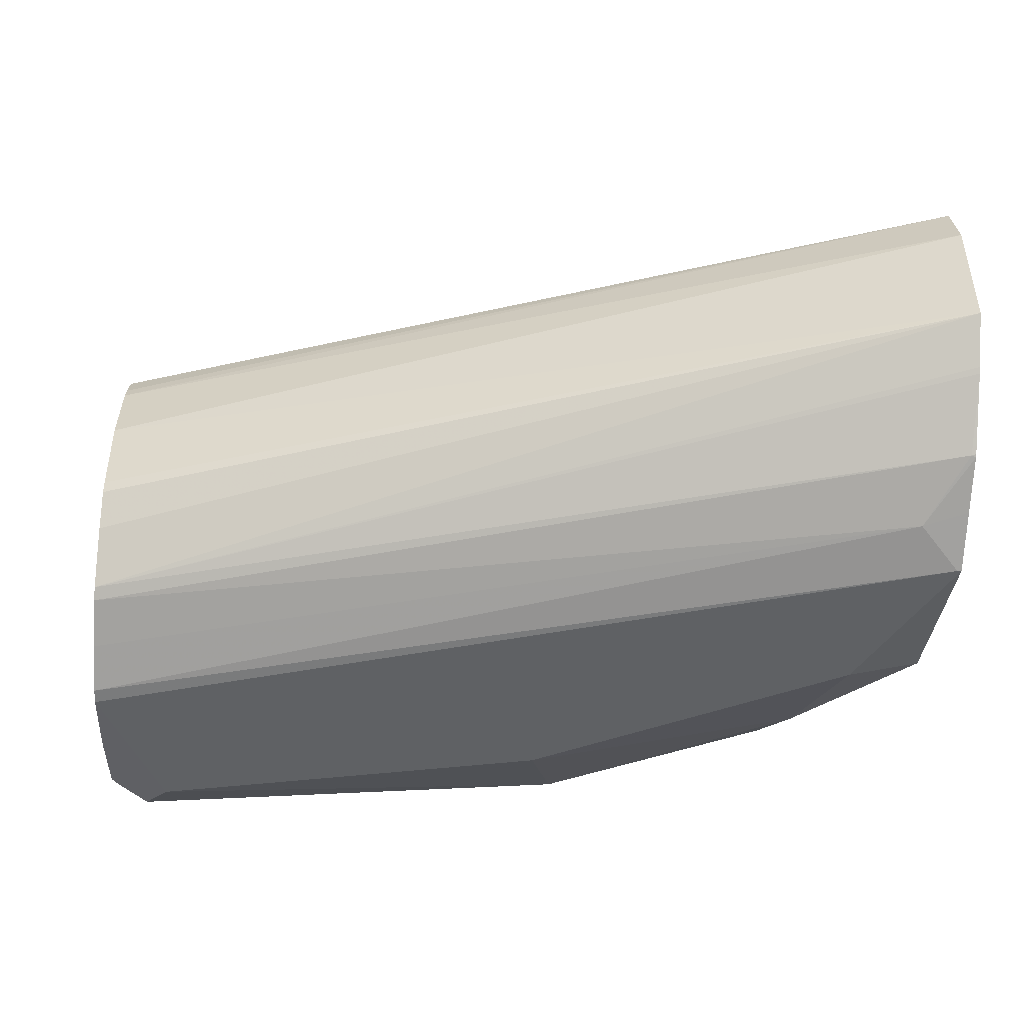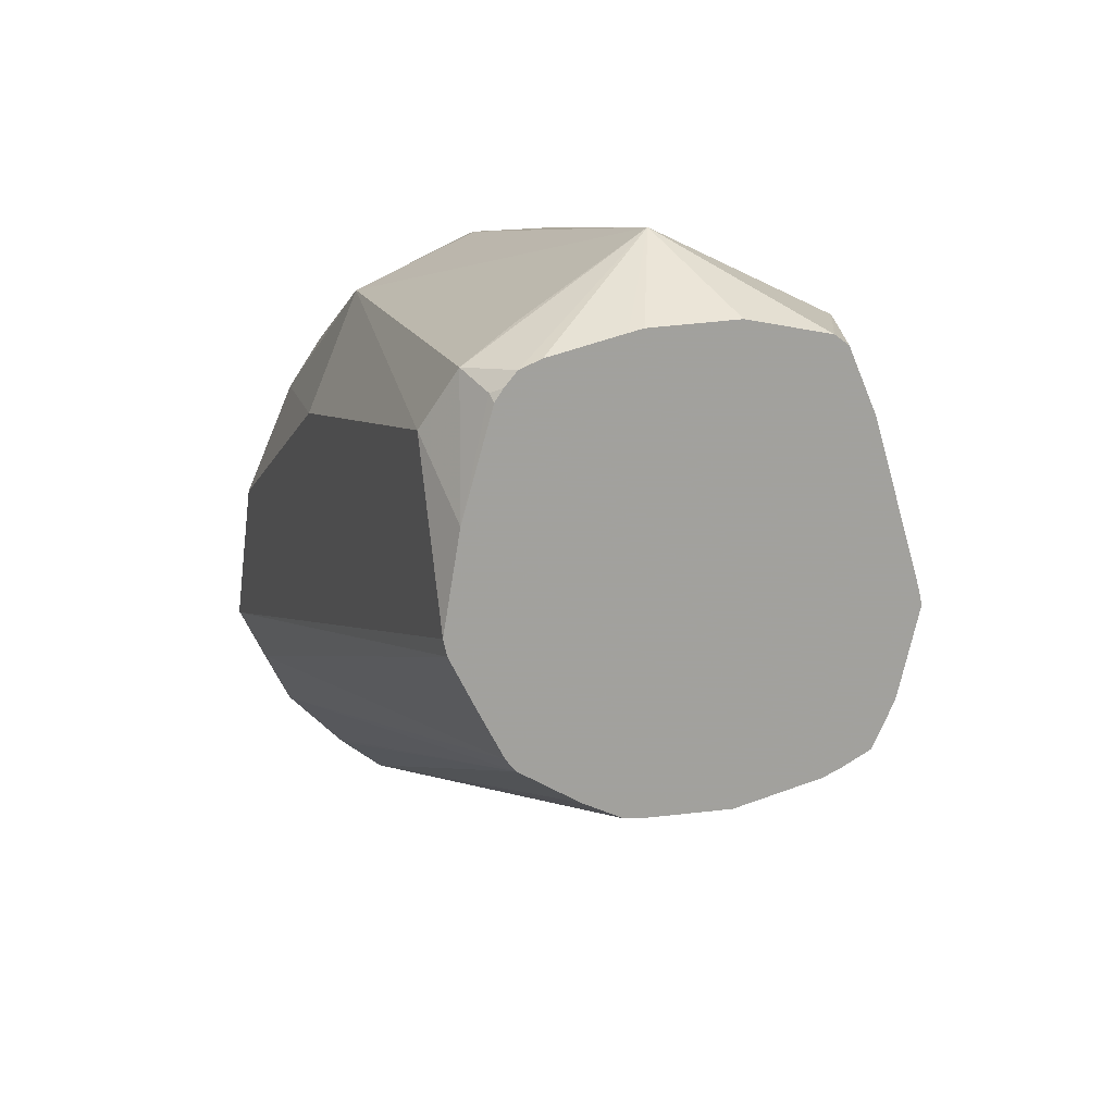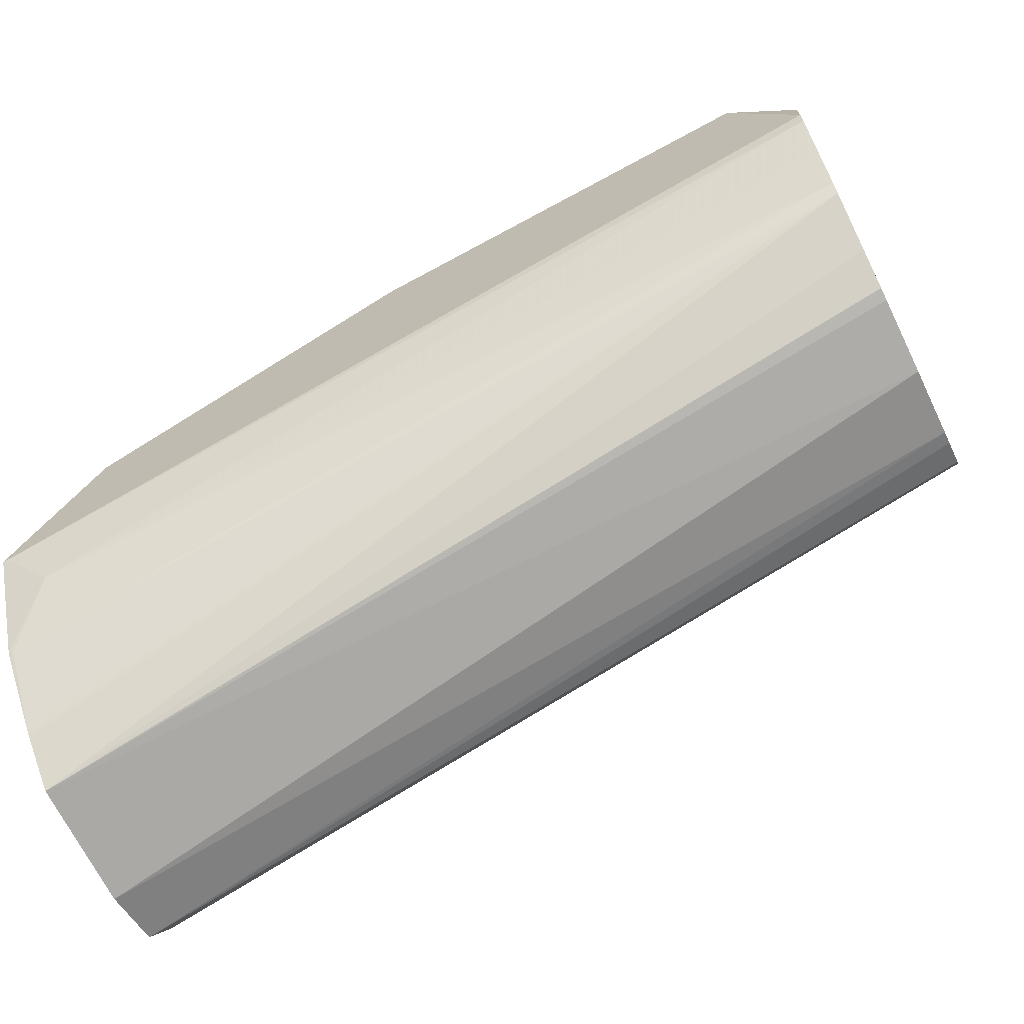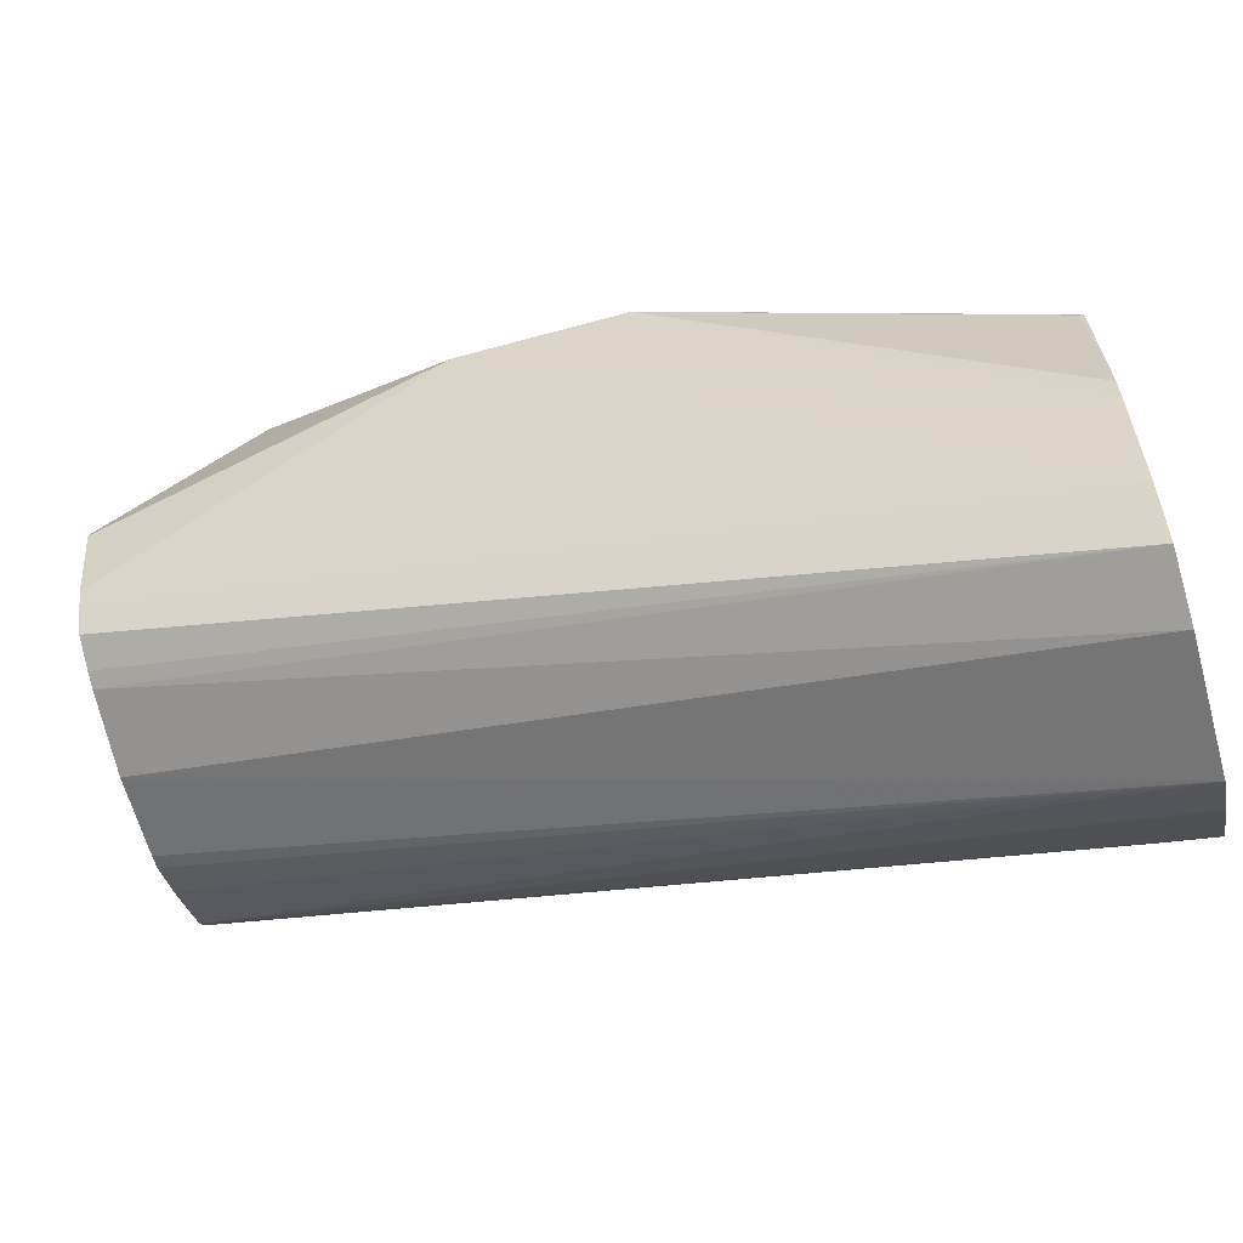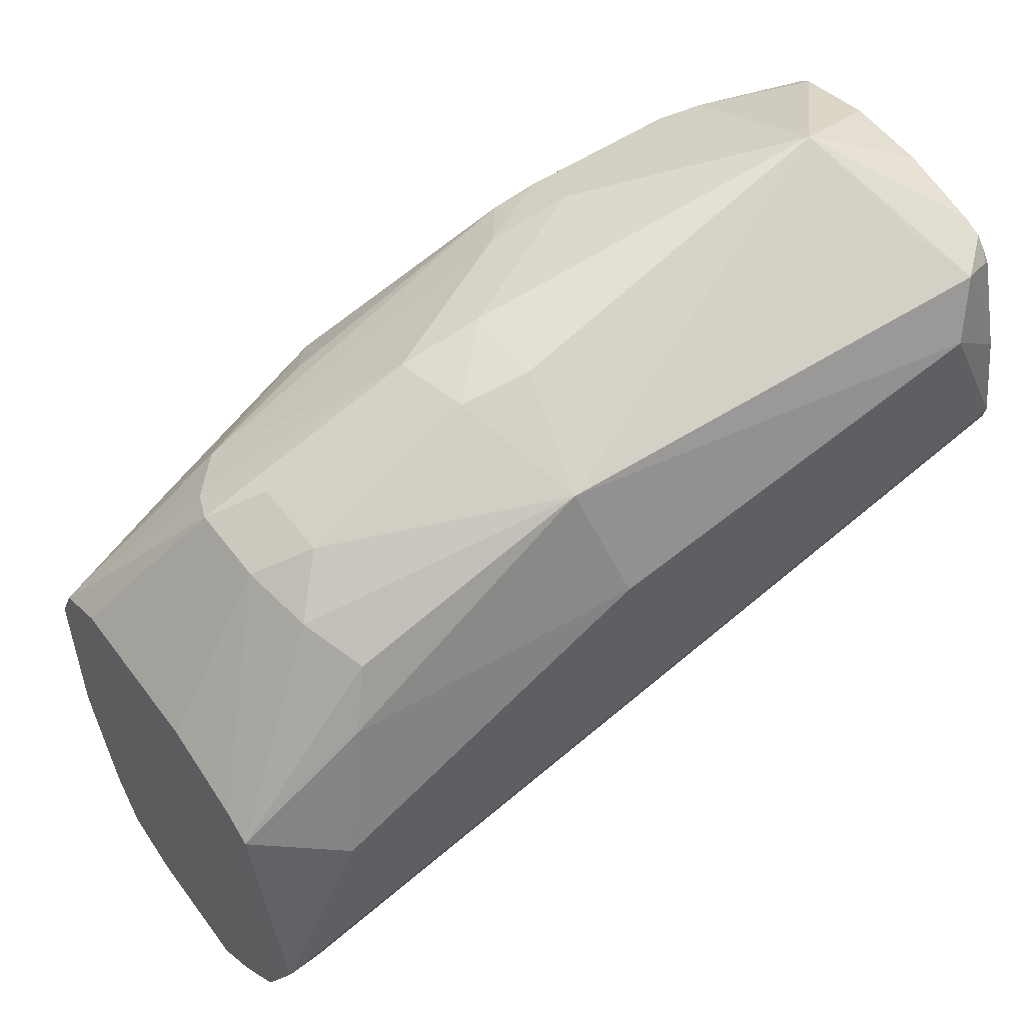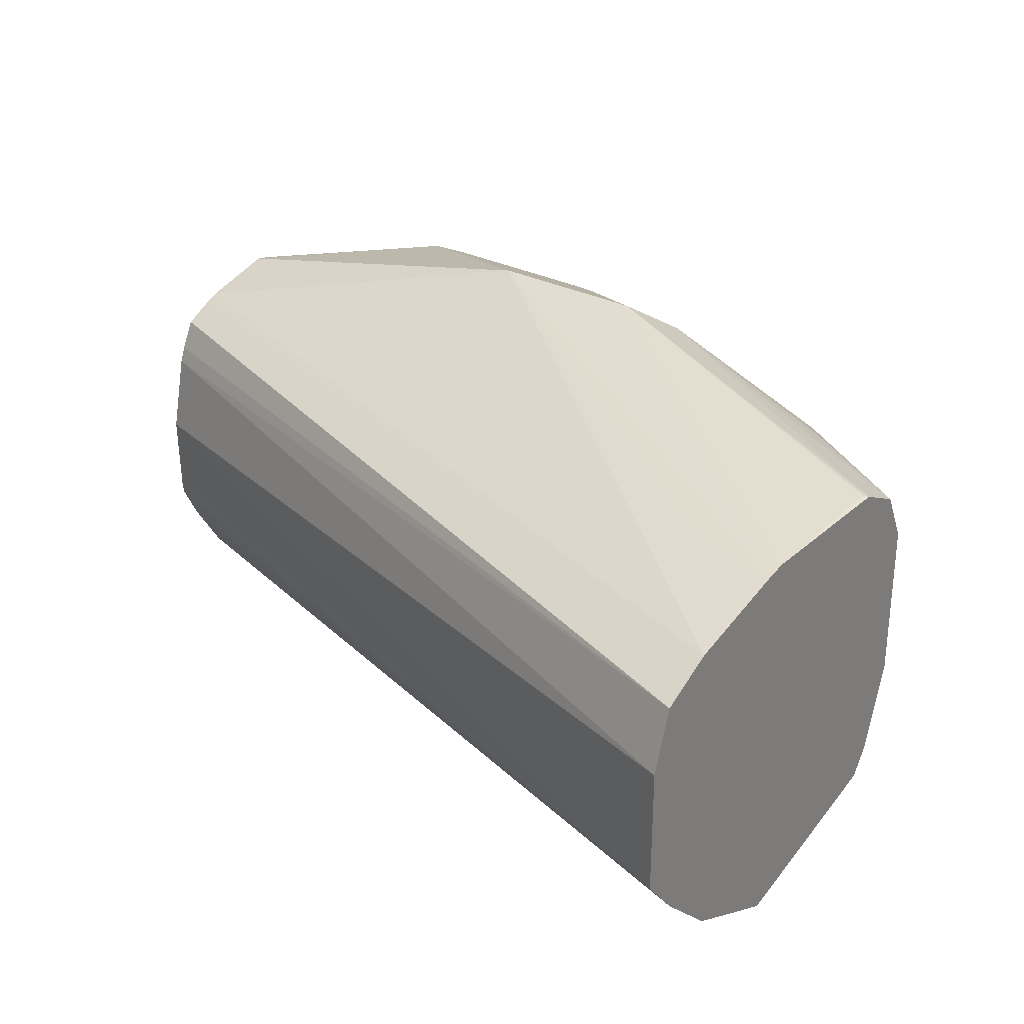
<metadata>
{"format":"obj","ext":"obj","renderer":"f3d","projection":"perspective","resolution":1024,"background":"white","views":[{"elev":-45.9,"azim":176.4,"up":"+Y"},{"elev":17.1,"azim":72.3,"up":"+Z"},{"elev":-68.1,"azim":26.0,"up":"+Z"},{"elev":-65.2,"azim":-164.7,"up":"+Z"},{"elev":52.9,"azim":-35.9,"up":"+Z"},{"elev":29.6,"azim":-143.0,"up":"+Y"}]}
</metadata>
<code>
v -0.1672 -0.2672 0.5073
v -0.1672 -0.2964 0.5073
v -0.1672 -0.2534 0.5119
v 0.03394 -0.2592 0.577
v 0.03394 -0.277 0.5731
v -0.1672 -0.3061 0.515
v 0.03394 -0.2954 0.5735
v 0.03394 -0.2984 0.5739
v 0.03394 -0.3067 0.5781
v 0.03394 -0.319 0.5857
v -0.1672 -0.2472 0.5242
v 0.03394 -0.2493 0.5816
v 0.03394 -0.2558 0.5784
v -0.1672 -0.3072 0.516
v 0.03394 -0.321 0.5882
v -0.1662 -0.32 0.5293
v -0.1672 -0.2435 0.539
v -0.1477 -0.24 0.5539
v -0.04618 -0.2262 0.6185
v 0.03394 -0.2445 0.5916
v 0.03394 -0.2447 0.591
v 0.03394 -0.246 0.5881
v -0.1672 -0.3199 0.529
v 0.03394 -0.3264 0.5986
v -0.1569 -0.3277 0.5447
v -0.1672 -0.3203 0.5296
v -0.1672 -0.241 0.549
v -0.04618 -0.2446 0.6555
v -1.933e-05 -0.2462 0.6585
v -1.933e-05 -0.24 0.6462
v 0.03394 -0.24 0.6093
v -0.08309 -0.2262 0.6185
v 0.03394 -0.3316 0.6089
v -0.1662 -0.3323 0.5539
v -0.1672 -0.3261 0.5413
v -0.1672 -0.24 0.5539
v -0.05541 -0.2562 0.6601
v -0.03695 -0.2462 0.6585
v -0.09232 -0.2331 0.6278
v -0.1015 -0.2446 0.637
v -0.1292 -0.2523 0.6339
v 0.009212 -0.2493 0.6601
v 0.0123 -0.2462 0.6524
v 0.03394 -0.2508 0.6462
v 0.03394 -0.2408 0.6127
v -0.1662 -0.24 0.5908
v -0.1672 -0.2405 0.5918
v 0.03394 -0.3323 0.6123
v -0.1672 -0.3323 0.5539
v -0.03695 -0.2585 0.6647
v -0.09232 -0.2747 0.6601
v -0.1672 -0.246 0.6028
v -0.1385 -0.2446 0.6185
v -0.1385 -0.2631 0.637
v -0.1015 -0.2723 0.6555
v -1.933e-05 -0.2585 0.6647
v 0.009212 -0.2862 0.6785
v 0.03394 -0.2596 0.6619
v 0.03394 -0.2566 0.6597
v 0.03394 -0.3289 0.6325
v 0.01844 -0.3323 0.6462
v -0.1672 -0.3211 0.598
v -0.1477 -0.3323 0.5908
v -0.07385 -0.277 0.6647
v -0.1415 -0.2708 0.6401
v -0.1292 -0.277 0.6462
v -0.08923 -0.2923 0.6616
v -0.1672 -0.2467 0.6031
v 0.01844 -0.3139 0.6647
v 0.02461 -0.3262 0.6585
v 0.03394 -0.3183 0.6595
v 0.03394 -0.3139 0.6612
v 0.03394 -0.2984 0.6647
v 0.03394 -0.2954 0.6654
v 0.03394 -0.277 0.6658
v -0.07385 -0.2954 0.6647
v -0.08 -0.32 0.6524
v 0.03394 -0.3227 0.6541
v 0.0323 -0.3231 0.6555
v -0.07385 -0.3323 0.6278
v -0.1672 -0.3149 0.6022
v -0.1385 -0.3231 0.6185
v -0.1323 -0.317 0.6308
v -0.1385 -0.3046 0.637
v -0.1415 -0.2893 0.6401
v -0.1672 -0.258 0.6088
v -0.1292 -0.2954 0.6462
v 0.03394 -0.3209 0.6565
v -0.1672 -0.2964 0.6083
v -0.1672 -0.2949 0.6088
f 41 53 52
f 39 41 40
f 41 52 54
f 41 54 55
f 41 55 51
f 42 50 56
f 42 56 57
f 42 57 58
f 49 63 62
f 42 59 43
f 43 59 44
f 48 60 61
f 50 57 56
f 50 64 57
f 51 55 65
f 51 65 66
f 39 53 41
f 51 66 67
f 42 58 59
f 39 52 53
f 33 48 34
f 38 50 42
f 51 67 64
f 29 38 42
f 30 43 44
f 30 44 45
f 30 45 31
f 32 36 46
f 32 46 47
f 32 47 39
f 39 47 52
f 34 49 35
f 34 61 80
f 34 80 63
f 34 63 49
f 36 47 46
f 37 50 38
f 37 41 51
f 37 51 64
f 37 64 50
f 34 48 61
f 52 68 65
f 66 87 67
f 54 65 55
f 65 68 86
f 65 86 90
f 65 90 85
f 67 77 76
f 67 87 77
f 69 77 70
f 70 79 71
f 71 79 88
f 65 87 66
f 77 87 84
f 77 83 82
f 77 82 80
f 78 88 79
f 81 84 85
f 81 85 89
f 84 87 85
f 85 90 89
f 29 43 30
f 77 84 83
f 65 85 87
f 64 67 76
f 63 80 82
f 57 69 70
f 57 70 71
f 57 71 72
f 57 72 73
f 57 73 74
f 57 74 75
f 57 75 58
f 57 64 76
f 57 76 77
f 57 77 69
f 60 78 79
f 60 79 70
f 60 70 61
f 61 70 77
f 61 77 80
f 62 63 82
f 62 82 83
f 62 83 84
f 62 84 81
f 52 65 54
f 29 42 43
f 28 41 37
f 1 5 2
f 2 7 8
f 2 8 9
f 2 9 10
f 2 10 6
f 3 11 12
f 3 12 13
f 3 13 4
f 4 13 12
f 2 5 7
f 4 12 22
f 4 20 31
f 4 31 45
f 4 45 44
f 4 44 59
f 4 59 58
f 4 58 75
f 4 75 74
f 4 74 73
f 4 22 21
f 1 4 5
f 1 3 4
f 1 11 3
f 28 40 41
f 1 2 6
f 1 6 14
f 1 14 23
f 1 23 26
f 1 26 35
f 1 35 49
f 1 49 62
f 1 62 81
f 1 81 89
f 1 89 90
f 1 90 86
f 1 86 68
f 1 68 52
f 1 52 47
f 1 47 36
f 1 36 27
f 1 27 17
f 1 17 11
f 4 73 72
f 4 72 71
f 4 21 20
f 4 88 78
f 16 25 26
f 16 26 23
f 17 27 18
f 18 27 19
f 19 28 29
f 19 29 30
f 4 71 88
f 19 31 20
f 19 27 32
f 19 32 28
f 24 33 25
f 25 34 35
f 25 35 26
f 25 33 34
f 27 36 32
f 28 37 38
f 28 38 29
f 28 32 39
f 28 39 40
f 15 25 16
f 15 24 25
f 19 30 31
f 4 78 60
f 14 16 23
f 4 60 48
f 4 48 33
f 4 33 24
f 4 24 15
f 4 15 10
f 4 9 8
f 4 8 7
f 4 7 5
f 4 10 9
f 10 15 16
f 11 22 12
f 6 10 14
f 11 20 21
f 11 19 20
f 11 21 22
f 11 17 18
f 10 16 14
f 11 18 19

</code>
